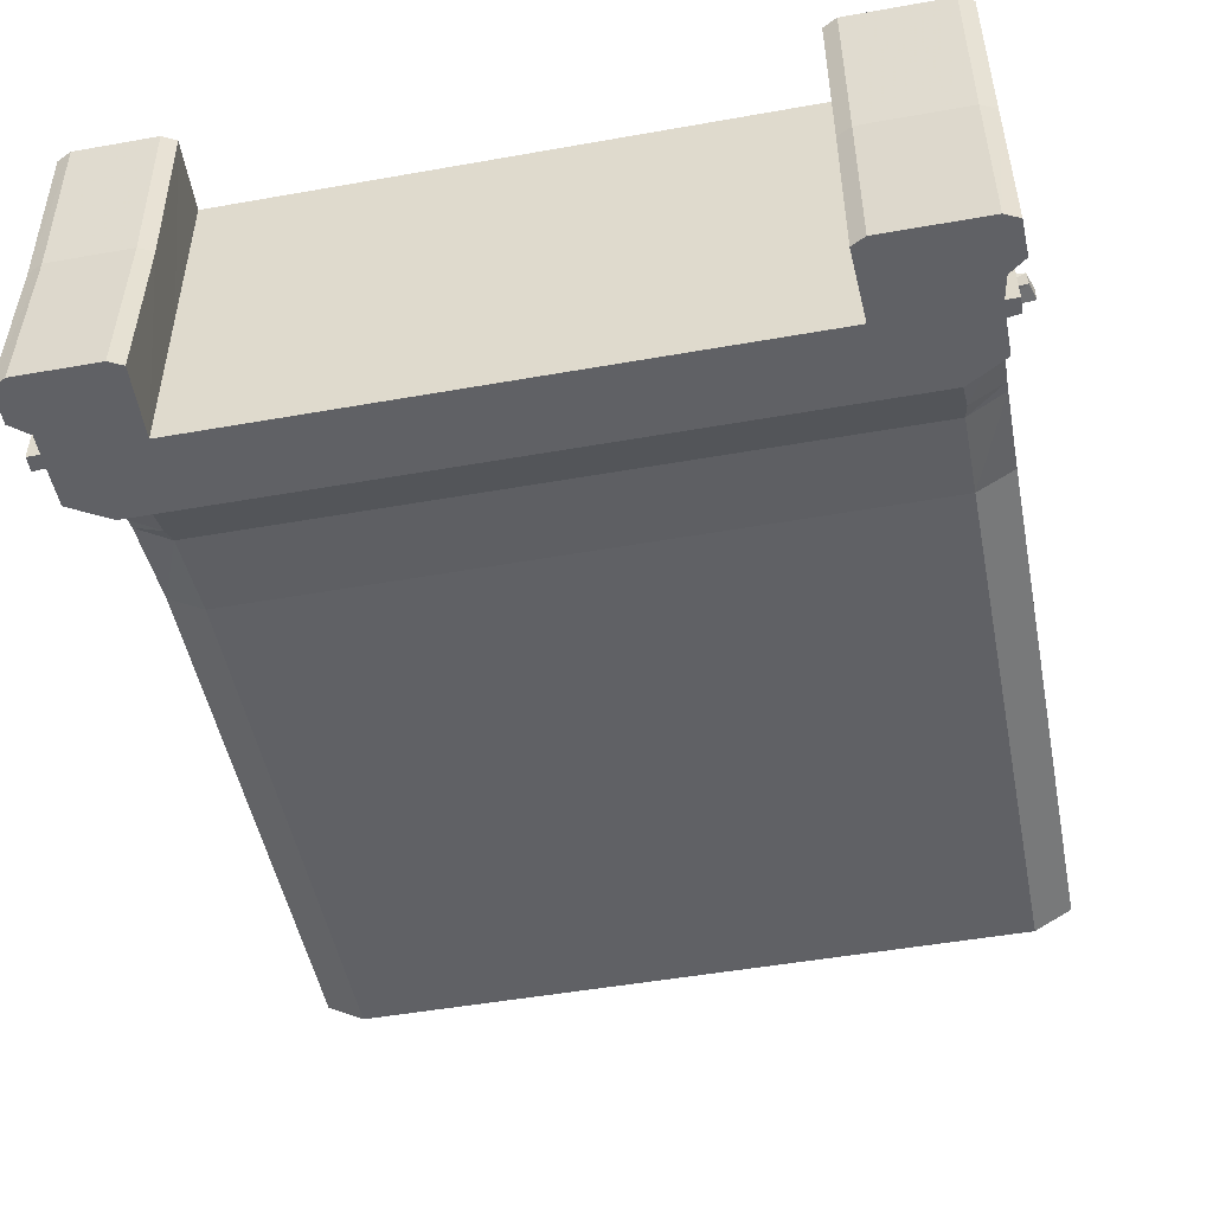
<metadata>
{"format":"obj","ext":"obj","renderer":"f3d","projection":"perspective","resolution":1024,"background":"white","views":[{"elev":-49.5,"azim":-168.9,"up":"+Z"}]}
</metadata>
<code>
v -0.09 0 -5
v -0.09 0 0
v -8.34 0 -5
v -8.34 0 0
v 8.62 0 -5
v 8.62 0 0
v -0.09 0 5
v -8.34 0 5
v 8.62 0 5
v 10.8 -0.31 3.47
v 11.9 -0.34 3.5
v 10.81 -0.44 3.98
v 11.92 -0.31 4
v 12.04 -0.75 4.06
v 12.05 -0.77 3.57
v 10.8 -0.9 4.01
v 10.8 -1.01 3.51
v 10.8 -0.23 0.69
v 11.75 -0.26 0.71
v 10.81 -0.43 1.15
v 11.77 -0.32 1.21
v 11.89 -0.76 1.12
v 11.9 -0.7 0.62
v 10.8 -0.85 1.03
v 10.8 -0.71 0.55
v 10.8 -0.86 -1.1
v 11.75 -0.83 -1.12
v 10.81 -0.7 -1.58
v 11.77 -0.81 -1.63
v 11.89 -0.37 -1.57
v 11.9 -0.38 -1.07
v 10.8 -0.27 -1.49
v 10.8 -0.37 -1
v 10.8 -0.31 -4.2
v 11.75 -0.34 -4.17
v 10.81 -0.35 -3.69
v 11.77 -0.22 -3.67
v 11.89 -0.67 -3.61
v 11.9 -0.78 -4.1
v 10.8 -0.78 -3.66
v 10.8 -0.81 -4.16
v -11.01 -0.31 -3.47
v -12.1 -0.34 -3.51
v -11.01 -0.44 -3.98
v -12.12 -0.31 -4
v -12.25 -0.75 -4.06
v -12.25 -0.77 -3.57
v -11 -0.9 -4.01
v -11 -1.01 -3.51
v -11.01 -0.23 -0.69
v -11.95 -0.26 -0.71
v -11.01 -0.43 -1.15
v -11.97 -0.32 -1.21
v -12.09 -0.76 -1.12
v -12.1 -0.7 -0.62
v -11 -0.85 -1.03
v -11 -0.71 -0.56
v -11.01 -0.86 1.09
v -11.95 -0.83 1.12
v -11.01 -0.7 1.57
v -11.97 -0.81 1.63
v -12.09 -0.37 1.57
v -12.1 -0.38 1.07
v -11 -0.27 1.49
v -11 -0.37 1
v -11.01 -0.31 4.2
v -11.95 -0.34 4.16
v -11.01 -0.35 3.69
v -11.97 -0.22 3.67
v -12.09 -0.67 3.61
v -12.1 -0.78 4.1
v -11 -0.78 3.66
v -11 -0.81 4.16
v 3.69 -25 0
v 11.28 -25 0
v 3.69 -25 -1.37
v 11.28 -25 -0.71
v 10.13 -25 -1.37
v -3.88 -25 -1.37
v -3.88 -25 0
v -11.47 -25 -0.71
v -10.32 -25 -1.37
v -11.47 -25 0
v 10.13 -2.19 5
v 11.28 0 5
v 11.28 -1.53 5
v -10.32 -2.19 5
v -11.47 -1.53 5
v -11.47 0 5
v -11.47 -5 -1.26
v -11.47 -2.98 -2.2
v -11.47 -5 0
v -11.47 0 -5
v -11.47 0 0
v -11.47 -1.53 -5
v -11.47 -1.53 -3.94
v 11.28 -1.53 -5
v 11.28 -1.53 -3.94
v 11.28 0 -5
v 11.28 -2.98 -2.2
v 10.13 -5.55 -1.72
v -10.32 -5.55 -1.72
v 10.13 -8.25 -1.37
v -10.32 -8.25 -1.37
v 10.13 -10 -1.37
v -10.32 -10 -1.37
v -10.32 -20 -1.37
v 10.13 -20 -1.37
v -10.32 -15 -1.37
v 10.13 -15 -1.37
v -10.32 -2.19 -5
v -10.32 -2.19 -4.18
v -10.32 -3.39 -2.73
v -10.4 -5 -1.98
v 10.13 -2.19 -5
v 10.13 -2.19 -4.18
v 10.13 -3.39 -2.73
v 11.28 -5 -1.26
v 10.21 -5 -1.98
v -11.47 -5.38 -1.13
v -11.47 -8.2 -0.71
v -11.47 -10 -0.71
v -11.47 -15 -0.71
v -11.47 -20 -0.71
v 11.28 -5.38 -1.13
v 11.28 -8.2 -0.71
v 11.28 -10 -0.71
v 11.28 -15 -0.71
v 11.28 -20 -0.71
v 11.28 -25 0.73
v 10.13 -25 1.38
v 3.69 -25 1.38
v -3.88 -25 1.38
v -10.32 -25 1.38
v -11.47 -25 0.73
v 10.13 -2.19 4.19
v -10.32 -2.19 4.19
v -10.32 -5.55 1.74
v 10.13 -5.55 1.74
v -10.32 -8.25 1.38
v 10.13 -8.25 1.38
v -10.32 -10 1.38
v 10.13 -10 1.38
v 10.13 -15 1.38
v -10.32 -15 1.38
v 10.13 -20 1.38
v -10.32 -20 1.38
v -11.47 -5 1.27
v -10.4 -5 2
v -11.47 -5.38 1.14
v -11.47 -8.2 0.73
v -11.47 -10 0.73
v -11.47 -15 0.73
v -11.47 -20 0.73
v -10.32 -3.39 2.74
v -11.47 -2.98 2.21
v -11.47 -1.53 3.96
v 10.21 -5 2
v 11.28 -5 1.27
v 11.28 -5.38 1.14
v 11.28 -8.2 0.73
v 11.28 -10 0.73
v 11.28 -15 0.73
v 11.28 -20 0.73
v 11.28 -2.98 2.21
v 10.13 -3.39 2.74
v 11.28 -1.53 3.96
v 11.28 -5 0
v 11.28 -10 0
v 11.28 -15 0
v 11.28 -20 0
v 11.28 0 0
v -11.47 -10 0
v -11.47 -15 0
v -11.47 -20 0
v -8.24 1.96 0
v -8.24 2.12 -5
v -12.11 1.08 5
v -12.08 2.12 5
v -11.61 0.71 5
v -11.65 2.33 5
v -8.65 2.33 5
v -8.24 2.12 5
v 8.52 1.96 0
v 8.52 2.12 5
v 11.8 1.05 -5
v 11.78 2.12 -5
v 11.27 0.63 -5
v 11.35 2.33 -5
v 8.93 2.33 -5
v 8.52 2.12 -5
v 11.64 -0.39 -0.08
v 11.64 0.05 -0.1
v 11.64 -0.39 -1.58
v 11.64 0.05 -1.58
v 11.23 -0.41 -0.08
v 11.23 -0.43 -1.58
v 11.65 -0.39 -5
v 11.64 -0.39 -3.37
v 11.65 0.05 -5
v 11.64 0.05 -3.37
v 11.23 -0.4 -3.37
v 11.24 0.05 -5
v 11.24 -0.37 -5
v 11.65 -0.39 5
v 11.65 0.05 5
v 11.64 -0.39 3.27
v 11.64 0.05 3.27
v 11.24 -0.46 5
v 11.23 -0.43 3.27
v 11.24 0.05 5
v 11.64 -0.39 1.48
v 11.64 0.05 1.48
v 11.23 -0.4 1.48
v 11.64 0.05 -0.08
v 11.23 0.1 -0.08
v 11.23 0.08 -1.58
v 11.23 0.11 -3.37
v 11.23 0.08 3.27
v 11.23 0.11 1.48
v -11.84 -0.39 0.08
v -11.84 0.05 0.1
v -11.84 -0.39 1.58
v -11.84 0.05 1.58
v -11.43 -0.41 0.07
v -11.43 -0.43 1.58
v -11.85 -0.39 5
v -11.84 -0.39 3.37
v -11.85 0.05 5
v -11.84 0.05 3.37
v -11.43 -0.4 3.37
v -11.44 0.05 5
v -11.44 -0.37 5
v -11.85 -0.39 -5
v -11.85 0.05 -5
v -11.84 -0.39 -3.27
v -11.84 0.05 -3.27
v -11.44 -0.46 -5
v -11.43 -0.43 -3.27
v -11.44 0.05 -5
v -11.84 -0.39 -1.48
v -11.84 0.05 -1.48
v -11.43 -0.4 -1.48
v -11.84 0.05 0.08
v -11.43 0.1 0.07
v -11.43 0.08 1.58
v -11.43 0.11 3.37
v -11.43 0.08 -3.27
v -11.43 0.11 -1.48
v -12.08 2.12 -5
v -12.09 1.96 0
v -12.11 1.08 -5
v -12.11 1.08 0
v -11.61 0.71 -5
v -11.61 0.71 0
v 11.27 0.63 5
v 11.27 0.63 0
v 11.8 1.05 0
v 11.8 1.05 5
v 11.79 1.96 0
v 11.78 2.12 5
v -11.65 2.33 -5
v -8.65 2.33 -5
v 11.35 2.33 5
v 8.93 2.33 5
v -11.65 2.17 0
v -8.65 2.17 0
v 11.35 2.17 0
v 8.93 2.17 0
o Node 0
f 3 2 1
f 4 2 3
f 4 4 3
f 5 4 4
f 5 5 4
f 6 5 5
f 1 6 5
f 2 6 1
f 2 2 1
f 2 2 2
f 2 2 2
f 7 2 2
f 4 7 2
f 8 7 4
f 8 8 4
f 6 8 8
f 6 6 8
f 9 6 6
f 2 9 6
f 7 9 2
f 7 7 2
f 10 7 7
f 10 10 7
f 11 10 10
f 12 11 10
f 12 11 12
f 12 12 12
f 12 12 12
f 13 12 12
f 11 12 13
f 11 11 13
f 14 11 11
f 14 14 11
f 15 14 14
f 16 15 14
f 16 15 16
f 16 16 16
f 16 16 16
f 17 16 16
f 15 16 17
f 15 15 17
f 17 15 15
f 17 17 15
f 15 17 17
f 10 15 17
f 10 15 10
f 10 10 10
f 10 10 10
f 11 10 10
f 15 10 11
f 15 15 11
f 14 15 15
f 14 14 15
f 16 14 14
f 13 16 14
f 13 16 13
f 13 13 13
f 13 13 13
f 12 13 13
f 16 13 12
f 16 16 12
f 13 16 16
f 13 13 16
f 11 13 13
f 14 11 13
f 14 11 14
f 14 14 14
f 14 14 14
f 15 14 14
f 11 14 15
f 11 11 15
f 18 11 11
f 18 18 11
f 19 18 18
f 20 19 18
f 20 19 20
f 20 20 20
f 20 20 20
f 21 20 20
f 19 20 21
f 19 19 21
f 22 19 19
f 22 22 19
f 23 22 22
f 24 23 22
f 24 23 24
f 24 24 24
f 24 24 24
f 25 24 24
f 23 24 25
f 23 23 25
f 25 23 23
f 25 25 23
f 23 25 25
f 18 23 25
f 18 23 18
f 18 18 18
f 18 18 18
f 19 18 18
f 23 18 19
f 23 23 19
f 22 23 23
f 22 22 23
f 24 22 22
f 21 24 22
f 21 24 21
f 21 21 21
f 21 21 21
f 20 21 21
f 24 21 20
f 24 24 20
f 21 24 24
f 21 21 24
f 19 21 21
f 22 19 21
f 22 19 22
f 22 22 22
f 22 22 22
f 23 22 22
f 19 22 23
f 19 19 23
f 26 19 19
f 26 26 19
f 27 26 26
f 28 27 26
f 28 27 28
f 28 28 28
f 28 28 28
f 29 28 28
f 27 28 29
f 27 27 29
f 30 27 27
f 30 30 27
f 31 30 30
f 32 31 30
f 32 31 32
f 32 32 32
f 32 32 32
f 33 32 32
f 31 32 33
f 31 31 33
f 33 31 31
f 33 33 31
f 31 33 33
f 26 31 33
f 26 31 26
f 26 26 26
f 26 26 26
f 27 26 26
f 31 26 27
f 31 31 27
f 30 31 31
f 30 30 31
f 32 30 30
f 29 32 30
f 29 32 29
f 29 29 29
f 29 29 29
f 28 29 29
f 32 29 28
f 32 32 28
f 29 32 32
f 29 29 32
f 27 29 29
f 30 27 29
f 30 27 30
f 30 30 30
f 30 30 30
f 31 30 30
f 27 30 31
f 27 27 31
f 34 27 27
f 34 34 27
f 35 34 34
f 36 35 34
f 36 35 36
f 36 36 36
f 36 36 36
f 37 36 36
f 35 36 37
f 35 35 37
f 38 35 35
f 38 38 35
f 39 38 38
f 40 39 38
f 40 39 40
f 40 40 40
f 40 40 40
f 41 40 40
f 39 40 41
f 39 39 41
f 41 39 39
f 41 41 39
f 39 41 41
f 34 39 41
f 34 39 34
f 34 34 34
f 34 34 34
f 35 34 34
f 39 34 35
f 39 39 35
f 38 39 39
f 38 38 39
f 40 38 38
f 37 40 38
f 37 40 37
f 37 37 37
f 37 37 37
f 36 37 37
f 40 37 36
f 40 40 36
f 37 40 40
f 37 37 40
f 35 37 37
f 38 35 37
f 38 35 38
f 38 38 38
f 38 38 38
f 39 38 38
f 35 38 39
f 35 35 39
f 42 35 35
f 42 42 35
f 43 42 42
f 44 43 42
f 44 43 44
f 44 44 44
f 44 44 44
f 45 44 44
f 43 44 45
f 43 43 45
f 46 43 43
f 46 46 43
f 47 46 46
f 48 47 46
f 48 47 48
f 48 48 48
f 48 48 48
f 49 48 48
f 47 48 49
f 47 47 49
f 49 47 47
f 49 49 47
f 47 49 49
f 42 47 49
f 42 47 42
f 42 42 42
f 42 42 42
f 43 42 42
f 47 42 43
f 47 47 43
f 46 47 47
f 46 46 47
f 48 46 46
f 45 48 46
f 45 48 45
f 45 45 45
f 45 45 45
f 44 45 45
f 48 45 44
f 48 48 44
f 45 48 48
f 45 45 48
f 43 45 45
f 46 43 45
f 46 43 46
f 46 46 46
f 46 46 46
f 47 46 46
f 43 46 47
f 43 43 47
f 50 43 43
f 50 50 43
f 51 50 50
f 52 51 50
f 52 51 52
f 52 52 52
f 52 52 52
f 53 52 52
f 51 52 53
f 51 51 53
f 54 51 51
f 54 54 51
f 55 54 54
f 56 55 54
f 56 55 56
f 56 56 56
f 56 56 56
f 57 56 56
f 55 56 57
f 55 55 57
f 57 55 55
f 57 57 55
f 55 57 57
f 50 55 57
f 50 55 50
f 50 50 50
f 50 50 50
f 51 50 50
f 55 50 51
f 55 55 51
f 54 55 55
f 54 54 55
f 56 54 54
f 53 56 54
f 53 56 53
f 53 53 53
f 53 53 53
f 52 53 53
f 56 53 52
f 56 56 52
f 53 56 56
f 53 53 56
f 51 53 53
f 54 51 53
f 54 51 54
f 54 54 54
f 54 54 54
f 55 54 54
f 51 54 55
f 51 51 55
f 58 51 51
f 58 58 51
f 59 58 58
f 60 59 58
f 60 59 60
f 60 60 60
f 60 60 60
f 61 60 60
f 59 60 61
f 59 59 61
f 62 59 59
f 62 62 59
f 63 62 62
f 64 63 62
f 64 63 64
f 64 64 64
f 64 64 64
f 65 64 64
f 63 64 65
f 63 63 65
f 65 63 63
f 65 65 63
f 63 65 65
f 58 63 65
f 58 63 58
f 58 58 58
f 58 58 58
f 59 58 58
f 63 58 59
f 63 63 59
f 62 63 63
f 62 62 63
f 64 62 62
f 61 64 62
f 61 64 61
f 61 61 61
f 61 61 61
f 60 61 61
f 64 61 60
f 64 64 60
f 61 64 64
f 61 61 64
f 59 61 61
f 62 59 61
f 62 59 62
f 62 62 62
f 62 62 62
f 63 62 62
f 59 62 63
f 59 59 63
f 66 59 59
f 66 66 59
f 67 66 66
f 68 67 66
f 68 67 68
f 68 68 68
f 68 68 68
f 69 68 68
f 67 68 69
f 67 67 69
f 70 67 67
f 70 70 67
f 71 70 70
f 72 71 70
f 72 71 72
f 72 72 72
f 72 72 72
f 73 72 72
f 71 72 73
f 71 71 73
f 73 71 71
f 73 73 71
f 71 73 73
f 66 71 73
f 66 71 66
f 66 66 66
f 66 66 66
f 67 66 66
f 71 66 67
f 71 71 67
f 70 71 71
f 70 70 71
f 72 70 70
f 69 72 70
f 69 72 69
f 69 69 69
f 69 69 69
f 68 69 69
f 72 69 68
f 72 72 68
f 69 72 72
f 69 69 72
f 67 69 69
f 70 67 69
f 70 67 70
f 70 70 70
f 70 70 70
f 71 70 70
f 67 70 71
f 76 75 74
f 77 75 76
f 78 77 76
f 78 77 78
f 79 78 78
f 79 78 79
f 76 79 79
f 80 79 76
f 74 80 76
f 74 80 74
f 81 74 74
f 81 74 81
f 82 81 81
f 83 81 82
f 79 83 82
f 80 83 79
f 80 80 79
f 7 80 80
f 7 7 80
f 9 7 7
f 84 9 7
f 85 9 84
f 86 85 84
f 86 85 86
f 87 86 86
f 87 86 87
f 7 87 87
f 88 87 7
f 8 88 7
f 89 88 8
f 89 89 8
f 90 89 89
f 90 90 89
f 91 90 90
f 92 91 90
f 93 91 92
f 94 93 92
f 94 93 94
f 95 94 94
f 95 94 95
f 96 95 95
f 93 95 96
f 91 93 96
f 91 93 91
f 84 91 91
f 84 91 84
f 7 84 84
f 87 84 7
f 87 87 7
f 97 87 87
f 97 97 87
f 98 97 97
f 99 98 97
f 100 98 99
f 100 100 99
f 101 100 100
f 101 101 100
f 102 101 101
f 103 102 101
f 104 102 103
f 105 104 103
f 106 104 105
f 106 106 105
f 107 106 106
f 107 107 106
f 108 107 107
f 109 108 107
f 110 108 109
f 110 110 109
f 109 110 110
f 109 109 110
f 110 109 109
f 106 110 109
f 105 110 106
f 105 105 106
f 111 105 105
f 111 111 105
f 95 111 111
f 112 95 111
f 96 95 112
f 113 96 112
f 91 96 113
f 114 91 113
f 90 91 114
f 90 90 114
f 97 90 90
f 97 97 90
f 115 97 97
f 98 115 97
f 116 115 98
f 100 116 98
f 117 116 100
f 118 117 100
f 119 117 118
f 119 119 118
f 114 119 119
f 114 114 119
f 90 114 114
f 102 90 114
f 120 90 102
f 104 120 102
f 121 120 104
f 106 121 104
f 122 121 106
f 109 122 106
f 123 122 109
f 107 123 109
f 124 123 107
f 82 124 107
f 81 124 82
f 81 81 82
f 118 81 81
f 118 118 81
f 119 118 118
f 125 119 118
f 101 119 125
f 126 101 125
f 103 101 126
f 127 103 126
f 105 103 127
f 128 105 127
f 110 105 128
f 129 110 128
f 108 110 129
f 77 108 129
f 78 108 77
f 78 78 77
f 130 78 78
f 130 130 78
f 75 130 130
f 131 75 130
f 74 75 131
f 132 74 131
f 132 74 132
f 74 132 132
f 74 132 74
f 132 74 74
f 80 74 132
f 133 80 132
f 133 80 133
f 134 133 133
f 134 133 134
f 135 134 134
f 133 134 135
f 83 133 135
f 80 133 83
f 80 80 83
f 136 80 80
f 136 136 80
f 137 136 136
f 84 137 136
f 87 137 84
f 87 87 84
f 138 87 87
f 138 138 87
f 139 138 138
f 140 139 138
f 141 139 140
f 142 141 140
f 143 141 142
f 143 143 142
f 144 143 143
f 144 144 143
f 145 144 144
f 143 145 144
f 142 145 143
f 142 142 143
f 146 142 142
f 146 146 142
f 147 146 146
f 144 147 146
f 145 147 144
f 145 145 144
f 148 145 145
f 148 148 145
f 149 148 148
f 150 149 148
f 138 149 150
f 151 138 150
f 140 138 151
f 152 140 151
f 142 140 152
f 153 142 152
f 145 142 153
f 154 145 153
f 147 145 154
f 135 147 154
f 134 147 135
f 134 134 135
f 149 134 134
f 149 149 134
f 148 149 149
f 155 148 149
f 156 148 155
f 137 156 155
f 157 156 137
f 87 157 137
f 88 157 87
f 88 88 87
f 158 88 88
f 158 158 88
f 159 158 158
f 139 159 158
f 160 159 139
f 141 160 139
f 161 160 141
f 143 161 141
f 162 161 143
f 144 162 143
f 163 162 144
f 146 163 144
f 164 163 146
f 131 164 146
f 130 164 131
f 130 130 131
f 159 130 130
f 159 159 130
f 158 159 159
f 165 158 159
f 166 158 165
f 167 166 165
f 136 166 167
f 86 136 167
f 84 136 86
f 84 84 86
f 97 84 84
f 97 97 84
f 99 97 97
f 115 99 97
f 5 99 115
f 1 5 115
f 1 5 1
f 93 1 1
f 93 1 93
f 3 93 93
f 95 93 3
f 1 95 3
f 111 95 1
f 111 111 1
f 115 111 111
f 115 115 111
f 1 115 115
f 111 1 115
f 111 1 111
f 159 111 111
f 159 111 159
f 160 159 159
f 168 159 160
f 161 168 160
f 169 168 161
f 162 169 161
f 170 169 162
f 163 170 162
f 171 170 163
f 164 171 163
f 171 171 164
f 130 171 164
f 75 171 130
f 75 75 130
f 137 75 75
f 137 137 75
f 136 137 137
f 155 136 137
f 166 136 155
f 149 166 155
f 158 166 149
f 149 158 149
f 139 158 149
f 138 139 149
f 138 139 138
f 111 138 138
f 111 138 111
f 116 111 111
f 112 111 116
f 117 112 116
f 113 112 117
f 119 113 117
f 114 113 119
f 119 114 119
f 102 114 119
f 101 102 119
f 101 102 101
f 86 101 101
f 86 101 86
f 167 86 86
f 85 86 167
f 165 85 167
f 172 85 165
f 165 172 165
f 168 172 165
f 159 168 165
f 159 168 159
f 75 159 159
f 75 159 75
f 77 75 75
f 171 75 77
f 129 171 77
f 171 171 129
f 128 171 129
f 170 171 128
f 127 170 128
f 169 170 127
f 126 169 127
f 169 169 126
f 125 169 126
f 168 169 125
f 118 168 125
f 118 168 118
f 108 118 118
f 108 118 108
f 78 108 108
f 107 108 78
f 76 107 78
f 107 107 76
f 79 107 76
f 82 107 79
f 82 82 79
f 88 82 82
f 88 88 82
f 157 88 88
f 89 157 88
f 156 157 89
f 94 156 89
f 156 156 94
f 92 156 94
f 148 156 92
f 148 148 92
f 90 148 148
f 90 90 148
f 92 90 90
f 120 92 90
f 173 92 120
f 121 173 120
f 173 173 121
f 122 173 121
f 174 173 122
f 123 174 122
f 175 174 123
f 124 175 123
f 175 175 124
f 81 175 124
f 83 175 81
f 83 83 81
f 131 83 83
f 131 131 83
f 132 131 131
f 146 132 131
f 133 132 146
f 146 133 146
f 134 133 146
f 147 134 146
f 147 134 147
f 118 147 147
f 118 147 118
f 100 118 118
f 168 118 100
f 99 168 100
f 172 168 99
f 172 172 99
f 148 172 172
f 148 148 172
f 150 148 148
f 92 150 148
f 151 150 92
f 173 151 92
f 152 151 173
f 174 152 173
f 153 152 174
f 175 153 174
f 154 153 175
f 175 154 175
f 135 154 175
f 83 135 175
f 83 135 83
f 111 83 83
f 111 83 111
f 115 111 111
f 116 111 115
f 4 177 176
f 3 177 4
f 3 3 4
f 178 3 3
f 178 178 3
f 179 178 178
f 180 179 178
f 8 179 180
f 89 8 180
f 89 8 89
f 181 89 89
f 181 89 181
f 179 181 181
f 182 181 179
f 8 182 179
f 183 182 8
f 183 183 8
f 183 183 183
f 183 183 183
f 176 183 183
f 8 176 183
f 4 176 8
f 4 4 8
f 184 4 4
f 184 184 4
f 185 184 184
f 6 185 184
f 9 185 6
f 9 9 6
f 186 9 9
f 186 186 9
f 187 186 186
f 188 187 186
f 5 187 188
f 99 5 188
f 99 5 99
f 189 99 99
f 189 99 189
f 187 189 189
f 190 189 187
f 5 190 187
f 191 190 5
f 191 191 5
f 191 191 191
f 191 191 191
f 184 191 191
f 5 184 191
f 6 184 5
f 6 6 5
f 192 6 6
f 192 192 6
f 193 192 192
f 194 193 192
f 195 193 194
f 195 195 194
f 192 195 195
f 192 192 195
f 194 192 192
f 196 194 192
f 197 194 196
f 197 197 196
f 198 197 197
f 198 198 197
f 199 198 198
f 200 199 198
f 201 199 200
f 201 201 200
f 194 201 201
f 194 194 201
f 199 194 194
f 197 199 194
f 202 199 197
f 202 202 197
f 203 202 202
f 203 203 202
f 204 203 203
f 200 204 203
f 198 204 200
f 198 198 200
f 201 198 198
f 201 201 198
f 199 201 201
f 195 199 201
f 194 199 195
f 194 194 195
f 202 194 194
f 202 202 194
f 199 202 202
f 204 199 202
f 198 199 204
f 198 198 204
f 205 198 198
f 205 205 198
f 206 205 205
f 207 206 205
f 208 206 207
f 208 208 207
f 205 208 208
f 205 205 208
f 207 205 205
f 209 207 205
f 210 207 209
f 210 210 209
f 209 210 210
f 209 209 210
f 211 209 209
f 205 211 209
f 206 211 205
f 206 206 205
f 192 206 206
f 192 192 206
f 212 192 192
f 193 212 192
f 213 212 193
f 213 213 193
f 207 213 213
f 207 207 213
f 212 207 207
f 210 212 207
f 214 212 210
f 214 214 210
f 213 214 214
f 213 213 214
f 212 213 213
f 208 212 213
f 207 212 208
f 207 207 208
f 214 207 207
f 214 214 207
f 212 214 214
f 196 212 214
f 192 212 196
f 192 192 196
f 215 192 192
f 215 215 192
f 216 215 215
f 195 216 215
f 217 216 195
f 217 217 195
f 195 217 217
f 195 195 217
f 217 195 195
f 201 217 195
f 218 217 201
f 218 218 201
f 218 218 218
f 218 218 218
f 203 218 218
f 201 203 218
f 200 203 201
f 200 200 201
f 206 200 200
f 206 206 200
f 211 206 206
f 208 211 206
f 219 211 208
f 219 219 208
f 208 219 219
f 208 208 219
f 219 208 208
f 213 219 208
f 220 219 213
f 220 220 213
f 220 220 220
f 220 220 220
f 216 220 220
f 213 216 220
f 215 216 213
f 215 215 213
f 221 215 215
f 221 221 215
f 222 221 221
f 223 222 221
f 224 222 223
f 224 224 223
f 221 224 224
f 221 221 224
f 223 221 221
f 225 223 221
f 226 223 225
f 226 226 225
f 227 226 226
f 227 227 226
f 228 227 227
f 229 228 227
f 230 228 229
f 230 230 229
f 223 230 230
f 223 223 230
f 228 223 223
f 226 228 223
f 231 228 226
f 231 231 226
f 232 231 231
f 232 232 231
f 233 232 232
f 229 233 232
f 227 233 229
f 227 227 229
f 230 227 227
f 230 230 227
f 228 230 230
f 224 228 230
f 223 228 224
f 223 223 224
f 231 223 223
f 231 231 223
f 228 231 231
f 233 228 231
f 227 228 233
f 227 227 233
f 234 227 227
f 234 234 227
f 235 234 234
f 236 235 234
f 237 235 236
f 237 237 236
f 234 237 237
f 234 234 237
f 236 234 234
f 238 236 234
f 239 236 238
f 239 239 238
f 238 239 239
f 238 238 239
f 240 238 238
f 234 240 238
f 235 240 234
f 235 235 234
f 221 235 235
f 221 221 235
f 241 221 221
f 222 241 221
f 242 241 222
f 242 242 222
f 236 242 242
f 236 236 242
f 241 236 236
f 239 241 236
f 243 241 239
f 243 243 239
f 242 243 243
f 242 242 243
f 241 242 242
f 237 241 242
f 236 241 237
f 236 236 237
f 243 236 236
f 243 243 236
f 241 243 243
f 225 241 243
f 221 241 225
f 221 221 225
f 244 221 221
f 244 244 221
f 245 244 244
f 224 245 244
f 246 245 224
f 246 246 224
f 224 246 246
f 224 224 246
f 246 224 224
f 230 246 224
f 247 246 230
f 247 247 230
f 247 247 247
f 247 247 247
f 232 247 247
f 230 232 247
f 229 232 230
f 229 229 230
f 235 229 229
f 235 235 229
f 240 235 235
f 237 240 235
f 248 240 237
f 248 248 237
f 237 248 248
f 237 237 248
f 248 237 237
f 242 248 237
f 249 248 242
f 249 249 242
f 249 249 249
f 249 249 249
f 245 249 249
f 242 245 249
f 244 245 242
f 244 244 242
f 250 244 244
f 250 250 244
f 251 250 250
f 252 251 250
f 253 251 252
f 254 253 252
f 255 253 254
f 254 255 254
f 94 255 254
f 93 94 254
f 93 94 93
f 85 93 93
f 85 93 85
f 172 85 85
f 256 85 172
f 257 256 172
f 256 256 257
f 258 256 257
f 259 256 258
f 260 259 258
f 261 259 260
f 261 261 260
f 250 261 261
f 250 250 261
f 252 250 250
f 262 252 250
f 254 252 262
f 262 254 262
f 177 254 262
f 263 177 262
f 263 177 263
f 3 263 263
f 3 263 3
f 93 3 3
f 177 3 93
f 254 177 93
f 254 177 254
f 9 254 254
f 9 254 9
f 85 9 9
f 185 9 85
f 256 185 85
f 185 185 256
f 264 185 256
f 265 185 264
f 265 265 264
f 256 265 265
f 256 256 265
f 264 256 256
f 259 264 256
f 261 264 259
f 261 261 259
f 250 261 261
f 250 250 261
f 262 250 250
f 251 262 250
f 262 262 251
f 266 262 251
f 262 262 266
f 267 262 266
f 263 262 267
f 267 263 267
f 177 263 267
f 176 177 267
f 176 177 176
f 94 176 176
f 94 176 94
f 89 94 94
f 255 94 89
f 180 255 89
f 255 255 180
f 178 255 180
f 253 255 178
f 178 253 178
f 251 253 178
f 179 251 178
f 179 251 179
f 251 179 179
f 251 179 251
f 179 251 251
f 266 251 179
f 181 266 179
f 266 266 181
f 182 266 181
f 267 266 182
f 182 267 182
f 176 267 182
f 183 176 182
f 183 176 183
f 261 183 183
f 261 183 261
f 260 261 261
f 264 261 260
f 268 264 260
f 264 264 268
f 269 264 268
f 265 264 269
f 269 265 269
f 185 265 269
f 184 185 269
f 184 185 184
f 172 184 184
f 172 184 172
f 99 172 172
f 257 172 99
f 188 257 99
f 257 257 188
f 186 257 188
f 258 257 186
f 186 258 186
f 260 258 186
f 187 260 186
f 187 260 187
f 260 187 187
f 260 187 260
f 187 260 260
f 268 260 187
f 189 268 187
f 268 268 189
f 190 268 189
f 269 268 190
f 190 269 190
f 184 269 190
f 191 184 190
o Node 1
o Node 2
o Node 3
o Node 4
o Node 5
o Node 6

</code>
